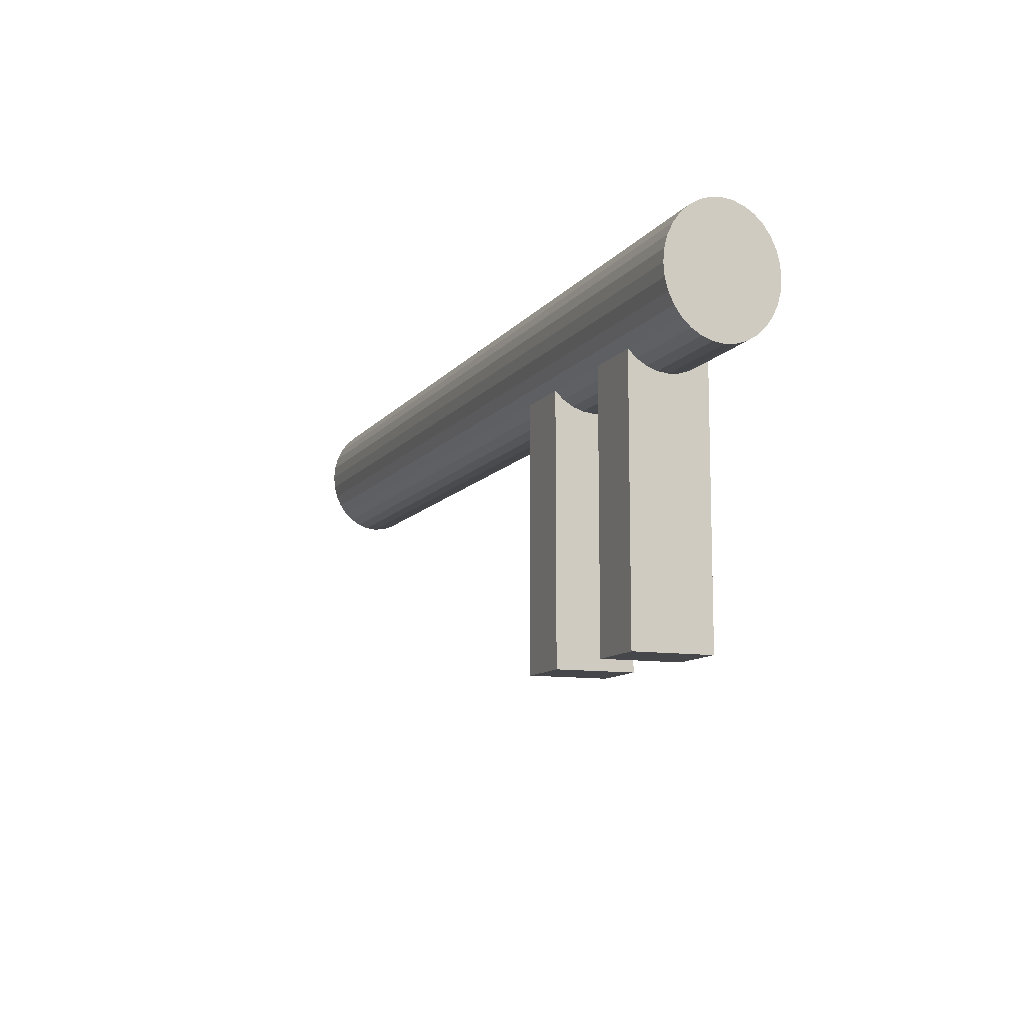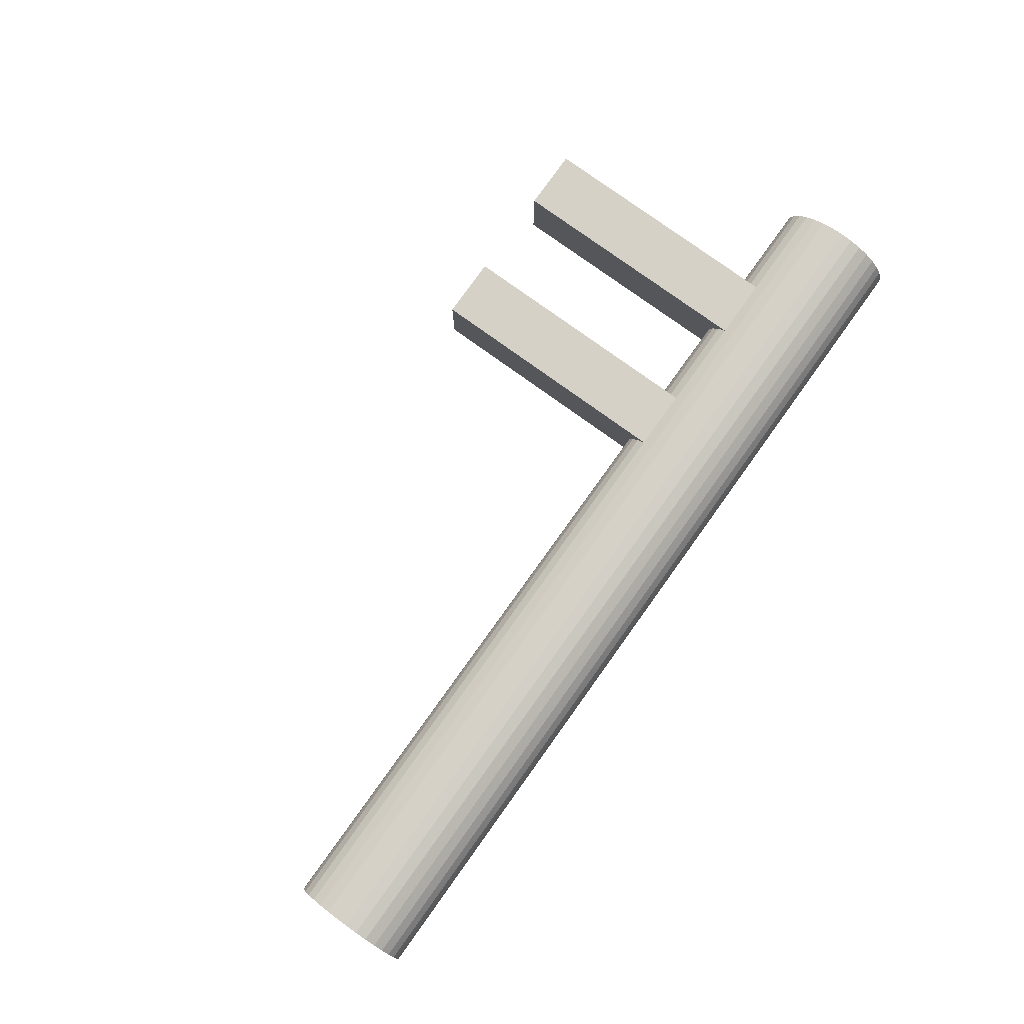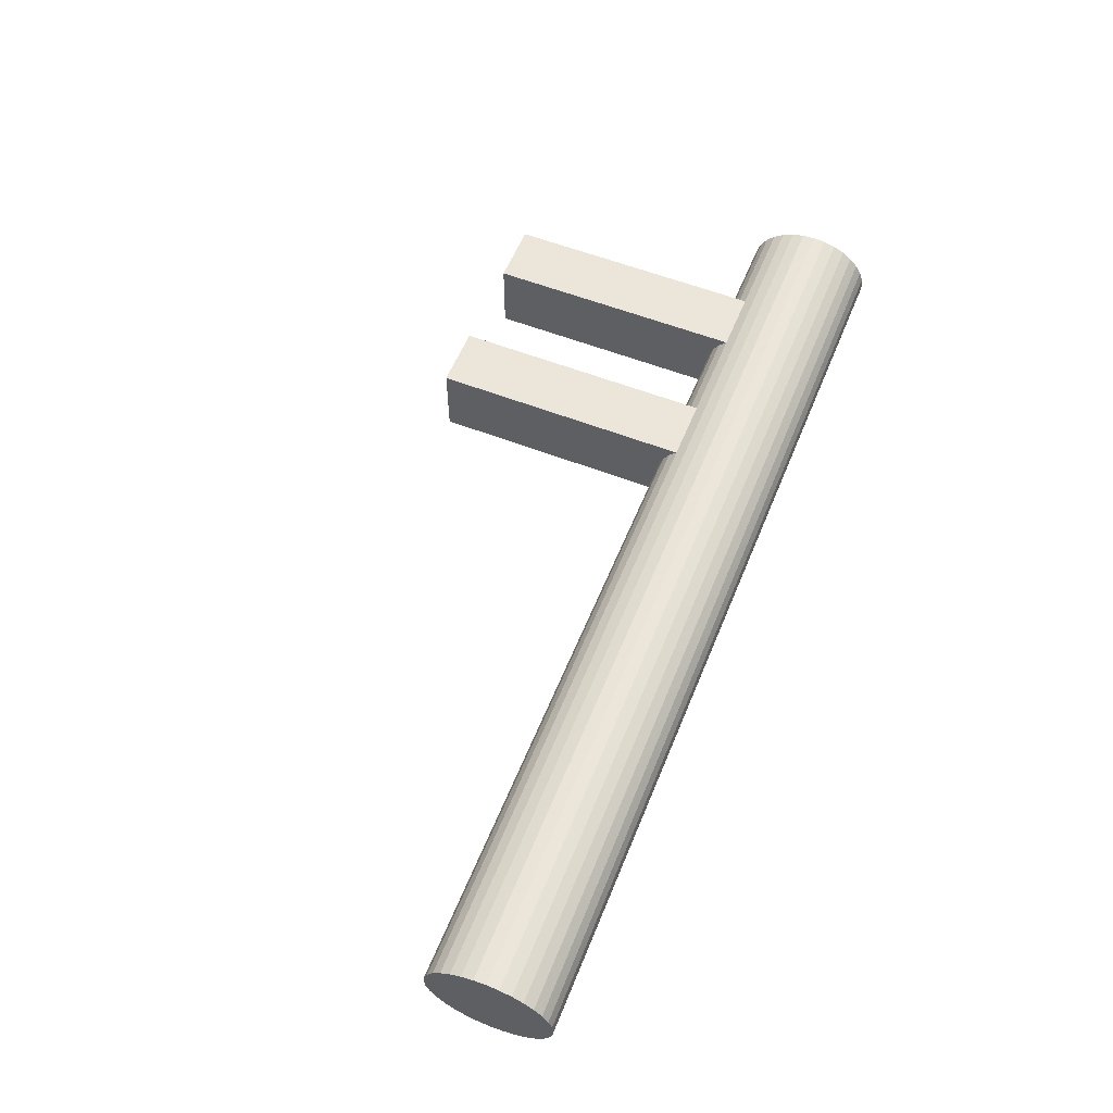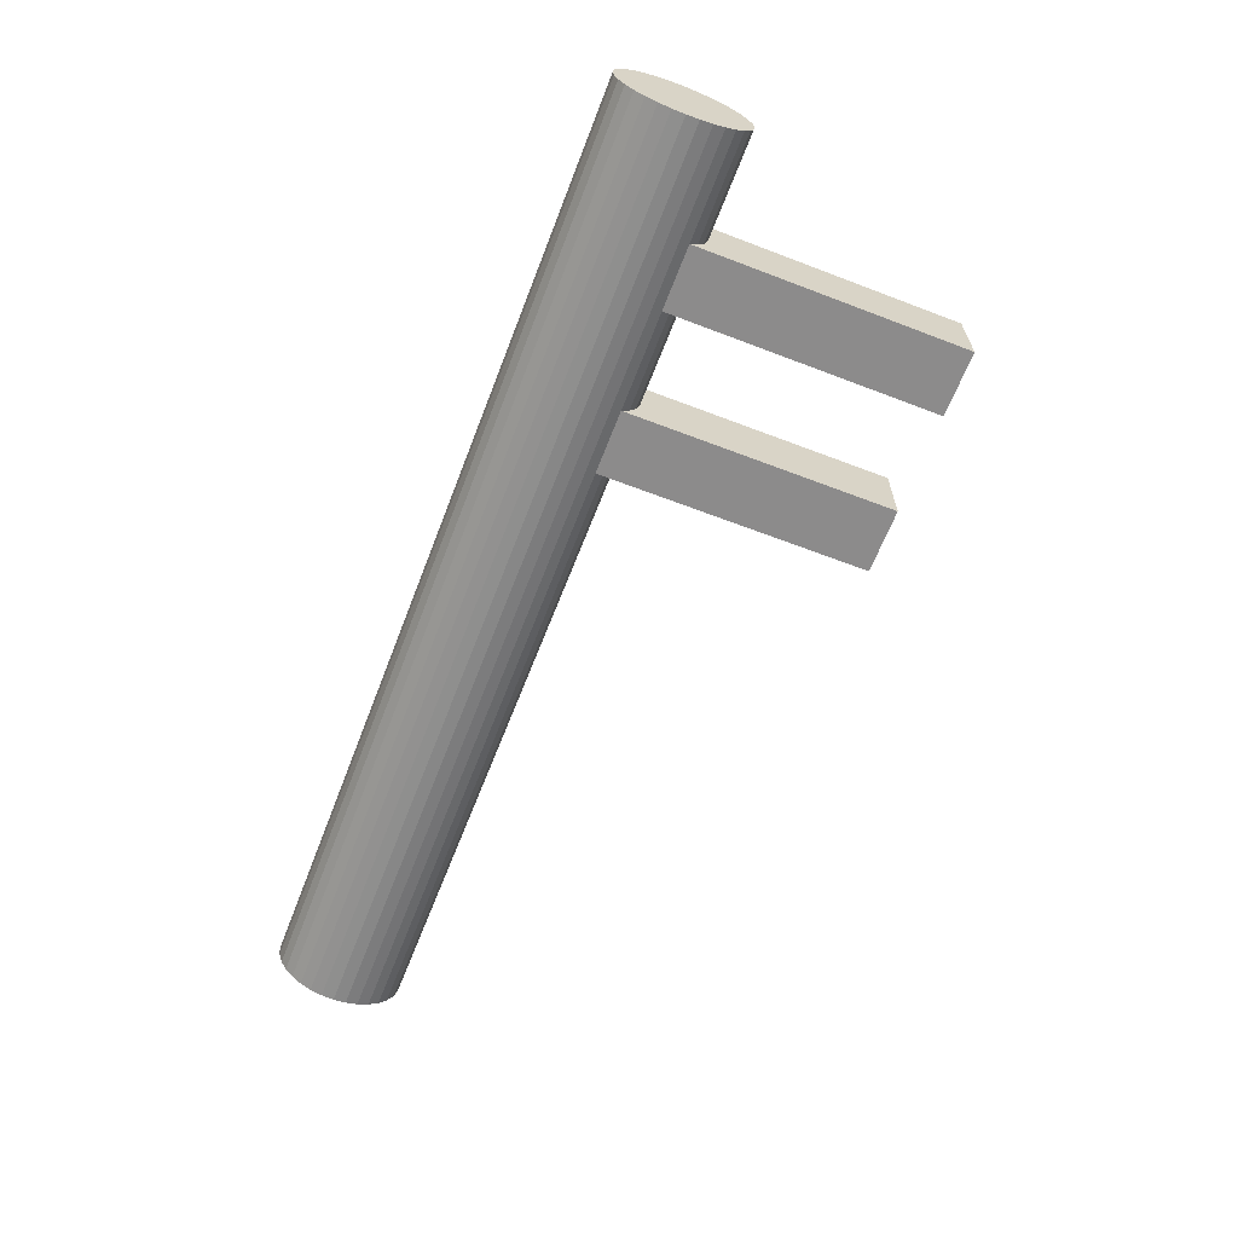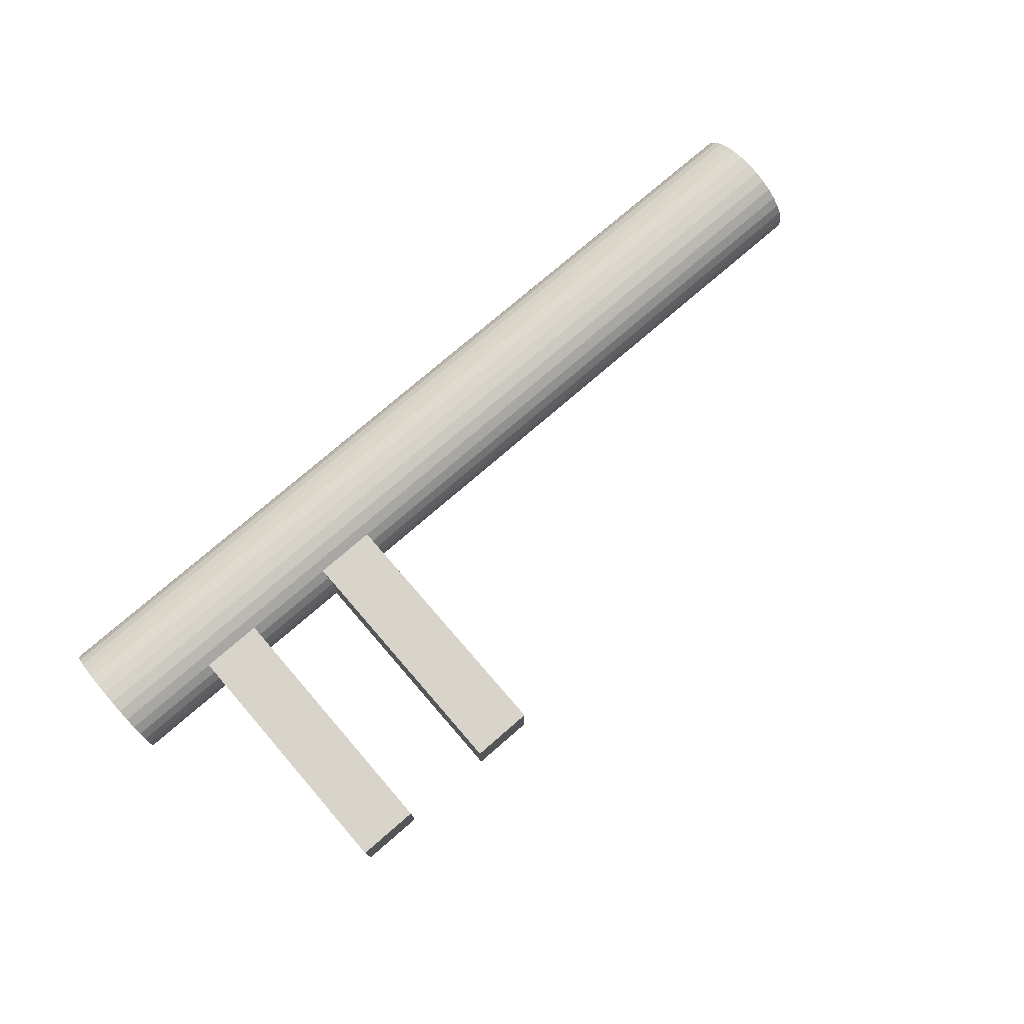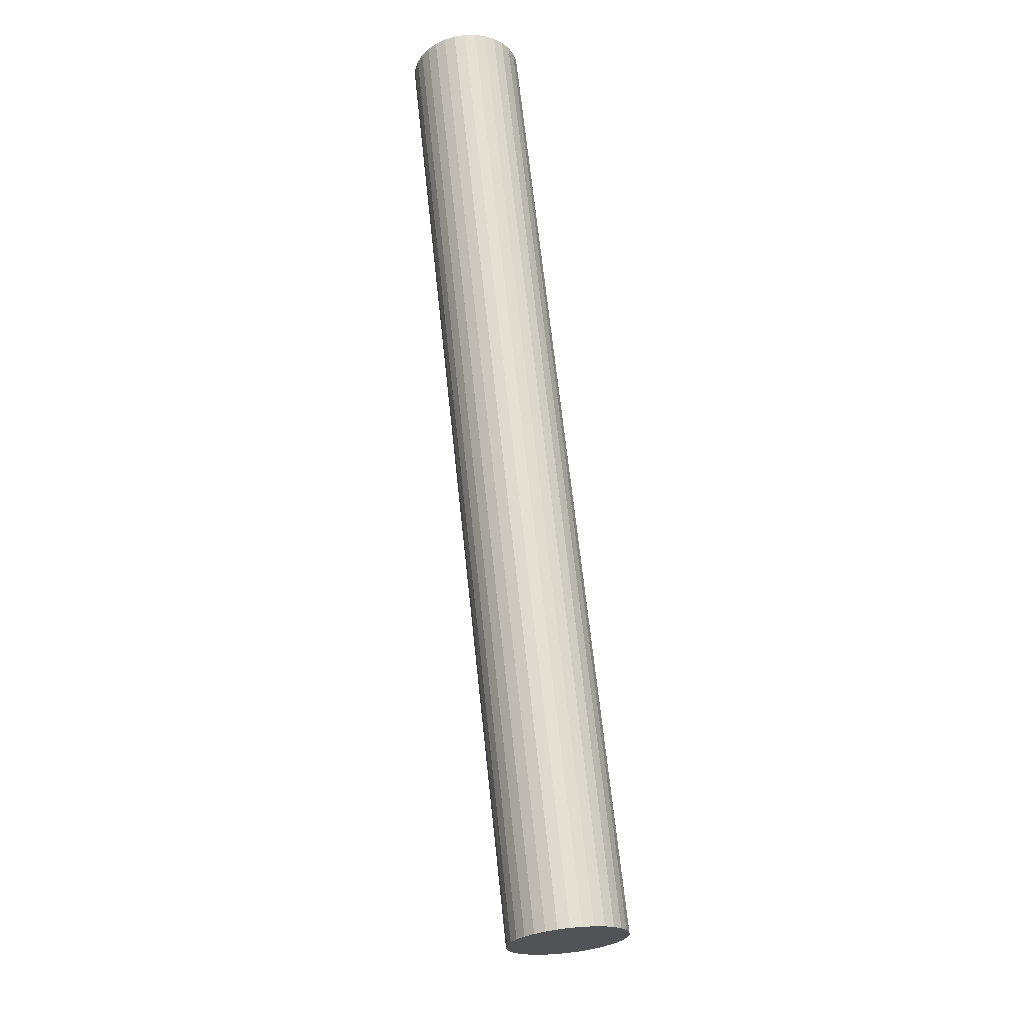
<metadata>
{"format":"obj","ext":"obj","renderer":"f3d","projection":"perspective","resolution":1024,"background":"white","views":[{"elev":-10.7,"azim":68.0,"up":"+Z"},{"elev":79.3,"azim":-54.3,"up":"+Y"},{"elev":57.6,"azim":-68.0,"up":"+Y"},{"elev":-64.0,"azim":68.9,"up":"+Y"},{"elev":75.7,"azim":139.1,"up":"+Y"},{"elev":67.2,"azim":-96.1,"up":"+Z"}]}
</metadata>
<code>
o 円柱
v -0.2942 -0 -0.03996
v 0.2942 0 -0.03996
v -0.2942 -0.006788 -0.03919
v 0.2942 -0.006787 -0.03919
v -0.2942 -0.01331 -0.03692
v 0.2942 -0.01331 -0.03692
v -0.2942 -0.01933 -0.03323
v 0.2942 -0.01933 -0.03323
v -0.2942 -0.0246 -0.02826
v 0.2942 -0.0246 -0.02826
v -0.2942 -0.02893 -0.0222
v 0.2942 -0.02893 -0.0222
v -0.2942 -0.03214 -0.01529
v 0.2942 -0.03214 -0.01529
v -0.2942 -0.03412 -0.007796
v 0.2942 -0.03412 -0.007796
v -0.2942 -0.03479 0
v 0.2942 -0.03479 0
v -0.2942 -0.03412 0.007796
v 0.2942 -0.03412 0.007796
v -0.2942 -0.03214 0.01529
v 0.2942 -0.03214 0.01529
v -0.2942 -0.02893 0.0222
v 0.2942 -0.02893 0.0222
v -0.2942 -0.0246 0.02826
v 0.2942 -0.0246 0.02826
v -0.2942 -0.01933 0.03323
v 0.2942 -0.01933 0.03323
v -0.2942 -0.01331 0.03692
v 0.2942 -0.01331 0.03692
v -0.2942 -0.006788 0.03919
v 0.2942 -0.006787 0.03919
v -0.2942 -0 0.03996
v 0.2942 0 0.03996
v -0.2942 0.006787 0.03919
v 0.2942 0.006788 0.03919
v -0.2942 0.01331 0.03692
v 0.2942 0.01331 0.03692
v -0.2942 0.01933 0.03323
v 0.2942 0.01933 0.03323
v -0.2942 0.0246 0.02826
v 0.2942 0.0246 0.02826
v -0.2942 0.02893 0.0222
v 0.2942 0.02893 0.0222
v -0.2942 0.03214 0.01529
v 0.2942 0.03214 0.01529
v -0.2942 0.03412 0.007796
v 0.2942 0.03412 0.007796
v -0.2942 0.03479 0
v 0.2942 0.03479 0
v -0.2942 0.03412 -0.007796
v 0.2942 0.03412 -0.007796
v -0.2942 0.03214 -0.01529
v 0.2942 0.03214 -0.01529
v -0.2942 0.02893 -0.0222
v 0.2942 0.02893 -0.0222
v -0.2942 0.0246 -0.02826
v 0.2942 0.0246 -0.02826
v -0.2942 0.01933 -0.03323
v 0.2942 0.01933 -0.03323
v -0.2942 0.01331 -0.03692
v 0.2942 0.01331 -0.03692
v -0.2942 0.006787 -0.03919
v 0.2942 0.006788 -0.03919
f 2 3 1
f 4 5 3
f 6 7 5
f 8 9 7
f 10 11 9
f 12 13 11
f 14 15 13
f 16 17 15
f 18 19 17
f 20 21 19
f 22 23 21
f 24 25 23
f 26 27 25
f 28 29 27
f 30 31 29
f 32 33 31
f 34 35 33
f 36 37 35
f 38 39 37
f 40 41 39
f 42 43 41
f 44 45 43
f 46 47 45
f 48 49 47
f 50 51 49
f 52 53 51
f 54 55 53
f 56 57 55
f 58 59 57
f 60 61 59
f 38 22 6
f 62 63 61
f 64 1 63
f 31 47 63
f 2 4 3
f 4 6 5
f 6 8 7
f 8 10 9
f 10 12 11
f 12 14 13
f 14 16 15
f 16 18 17
f 18 20 19
f 20 22 21
f 22 24 23
f 24 26 25
f 26 28 27
f 28 30 29
f 30 32 31
f 32 34 33
f 34 36 35
f 36 38 37
f 38 40 39
f 40 42 41
f 42 44 43
f 44 46 45
f 46 48 47
f 48 50 49
f 50 52 51
f 52 54 53
f 54 56 55
f 56 58 57
f 58 60 59
f 60 62 61
f 6 4 2
f 2 64 6
f 64 62 6
f 62 60 58
f 58 56 54
f 54 52 50
f 50 48 54
f 48 46 54
f 46 44 42
f 42 40 38
f 38 36 30
f 36 34 30
f 34 32 30
f 30 28 26
f 26 24 22
f 22 20 14
f 20 18 14
f 18 16 14
f 14 12 10
f 10 8 6
f 62 58 6
f 58 54 6
f 46 42 54
f 42 38 54
f 30 26 38
f 26 22 38
f 14 10 22
f 10 6 22
f 6 54 38
f 62 64 63
f 64 2 1
f 63 1 3
f 3 5 7
f 7 9 11
f 11 13 15
f 15 17 19
f 19 21 23
f 23 25 27
f 27 29 31
f 31 33 35
f 35 37 39
f 39 41 43
f 43 45 47
f 47 49 51
f 51 53 55
f 55 57 59
f 59 61 63
f 63 3 15
f 3 7 15
f 7 11 15
f 15 19 31
f 19 23 31
f 23 27 31
f 31 35 47
f 35 39 47
f 39 43 47
f 47 51 63
f 51 55 63
f 55 59 63
f 63 15 31
o 立方体
v 0.09024 -0.02462 -0.02594
v 0.09024 0.02462 -0.02594
v 0.09024 -0.02462 -0.1941
v 0.09024 0.02462 -0.1941
v 0.1298 -0.02462 -0.02594
v 0.1298 0.02462 -0.02594
v 0.1298 -0.02462 -0.1941
v 0.1298 0.02462 -0.1941
f 65 66 68 67
f 67 68 72 71
f 71 72 70 69
f 69 70 66 65
f 67 71 69 65
f 72 68 66 70
o 立方体.001
v 0.1902 -0.02462 -0.02594
v 0.1902 0.02462 -0.02594
v 0.1902 -0.02462 -0.1941
v 0.1902 0.02462 -0.1941
v 0.2298 -0.02462 -0.02594
v 0.2298 0.02462 -0.02594
v 0.2298 -0.02462 -0.1941
v 0.2298 0.02462 -0.1941
f 73 74 76 75
f 75 76 80 79
f 79 80 78 77
f 77 78 74 73
f 75 79 77 73
f 80 76 74 78

</code>
